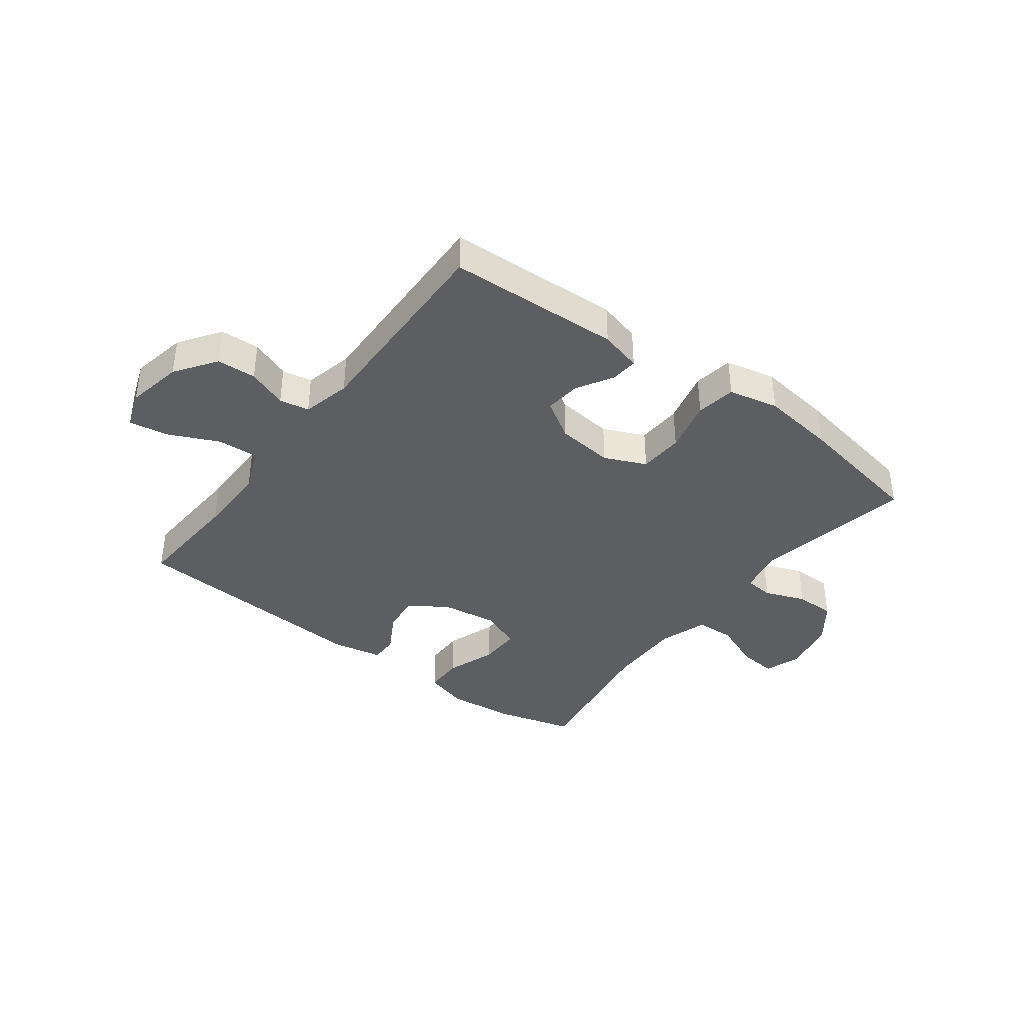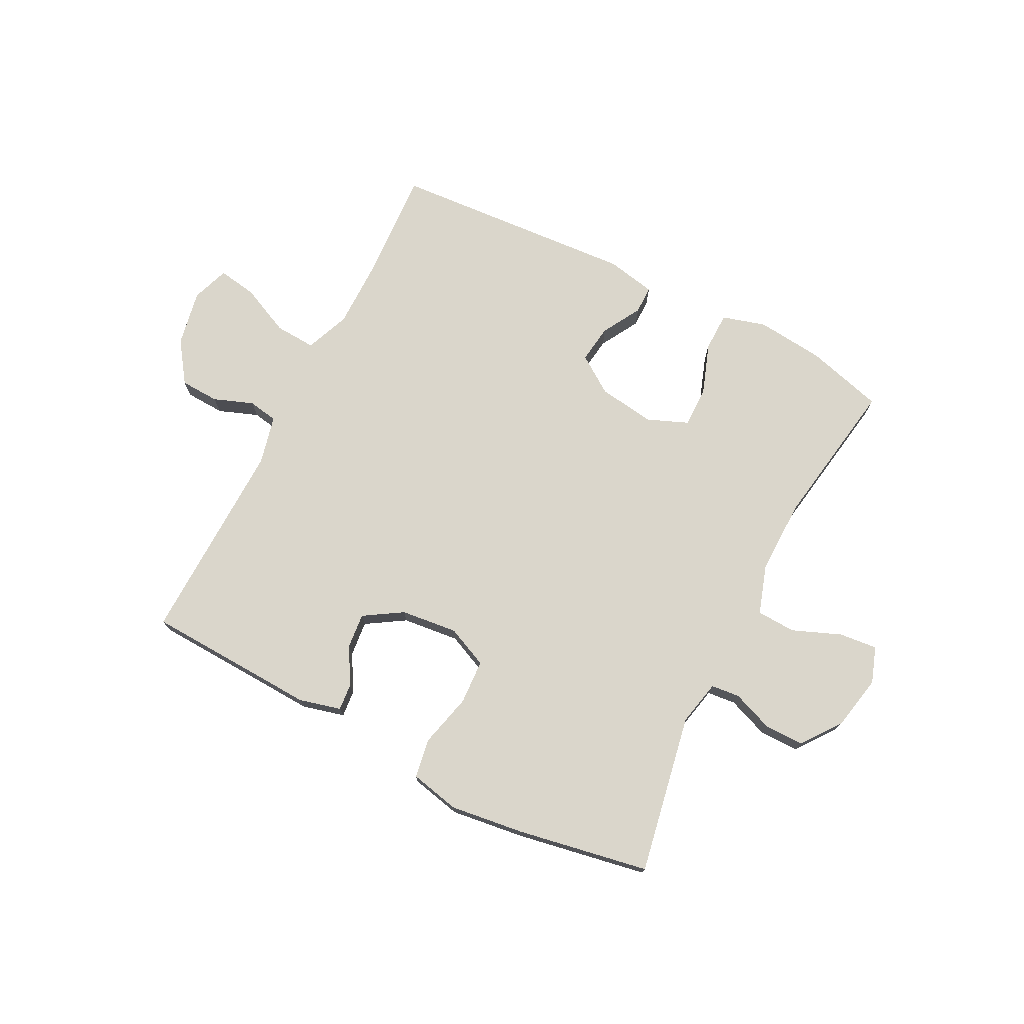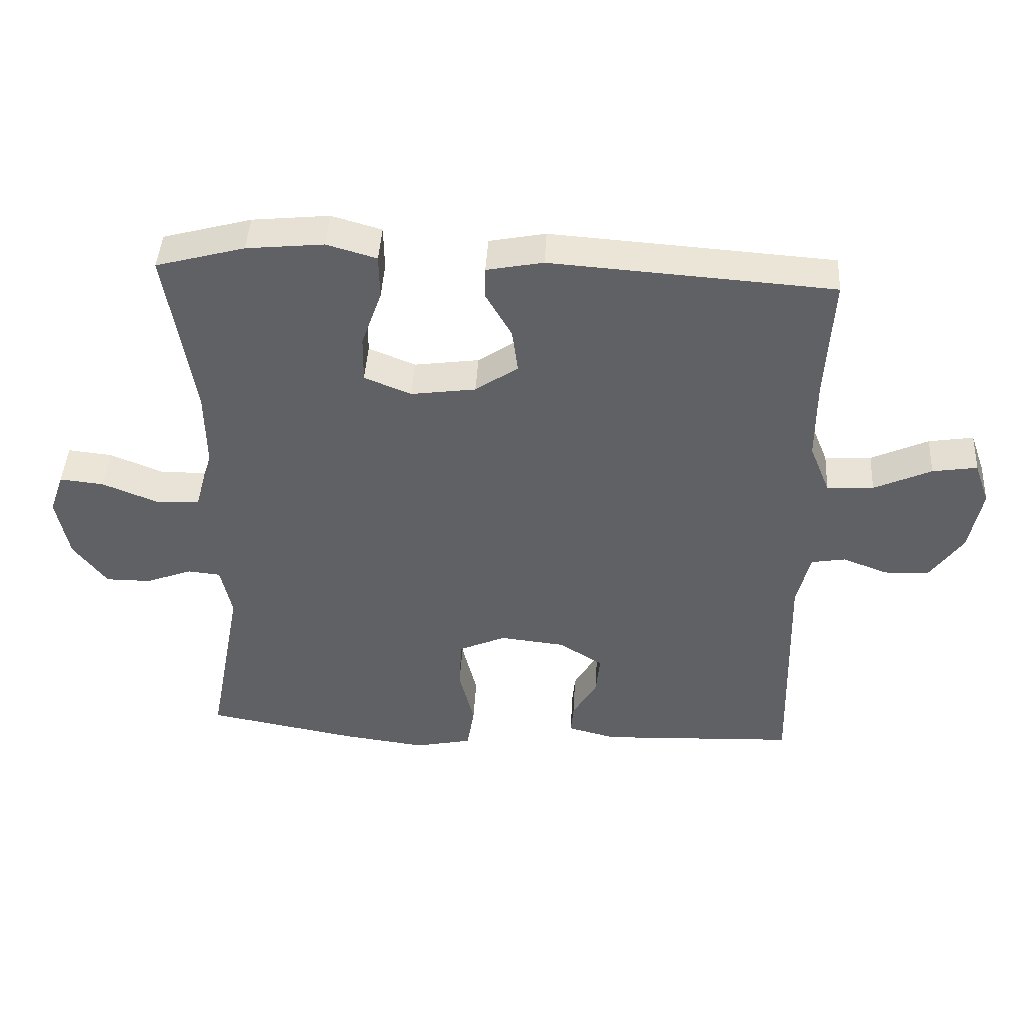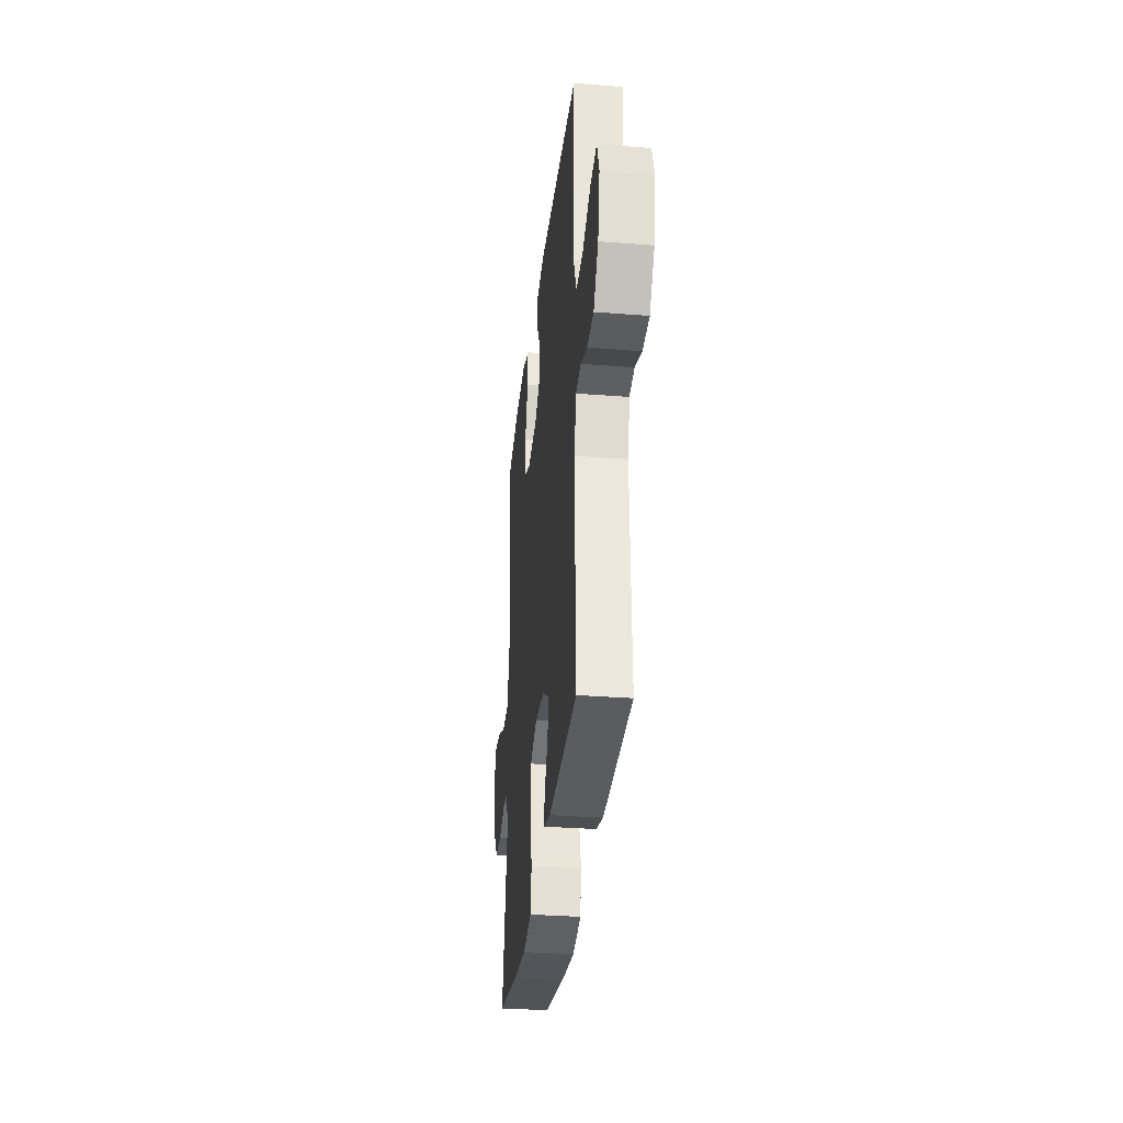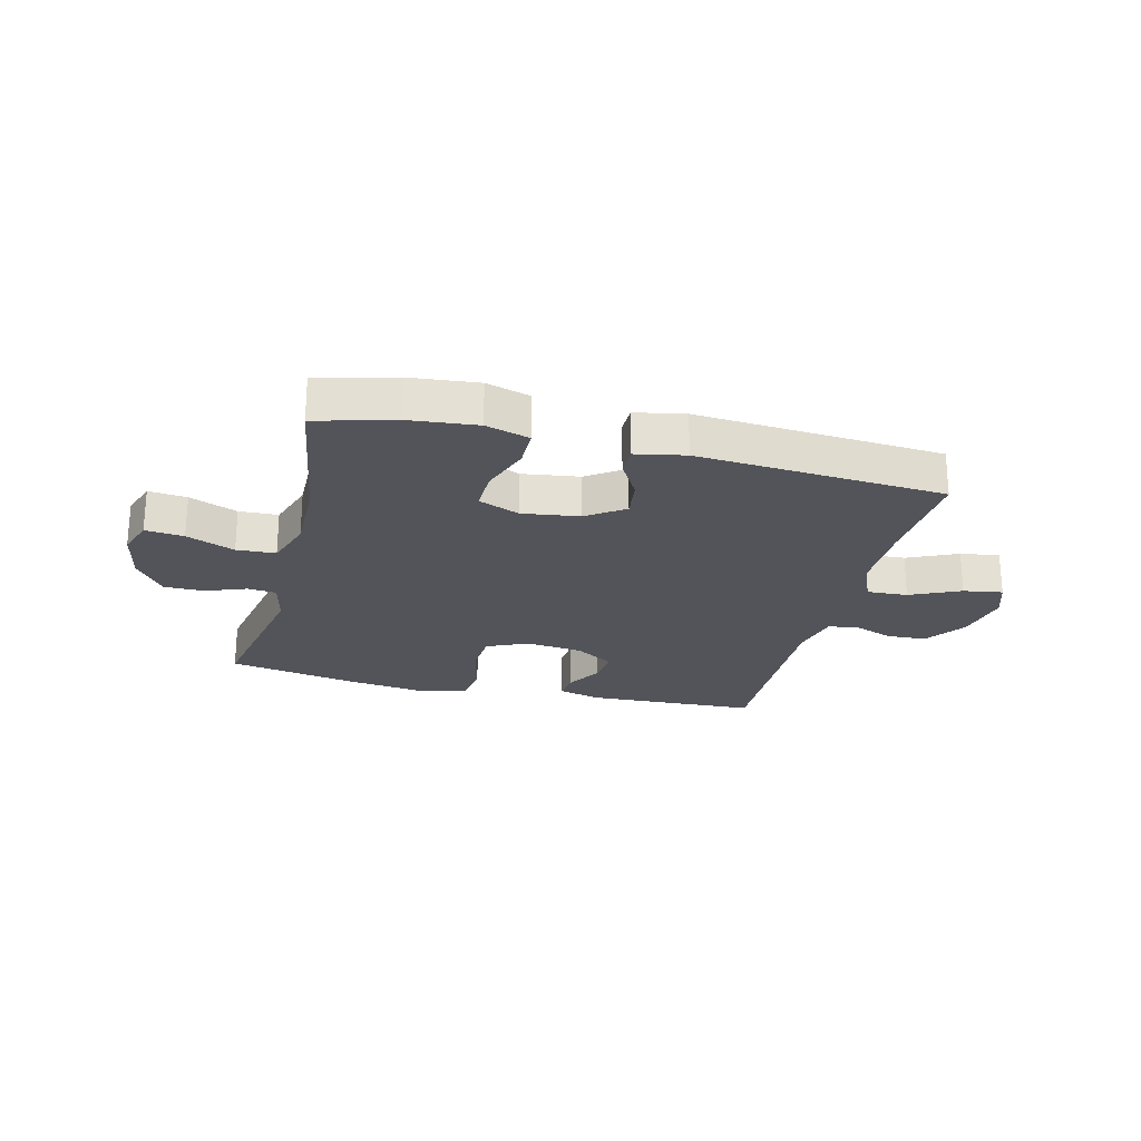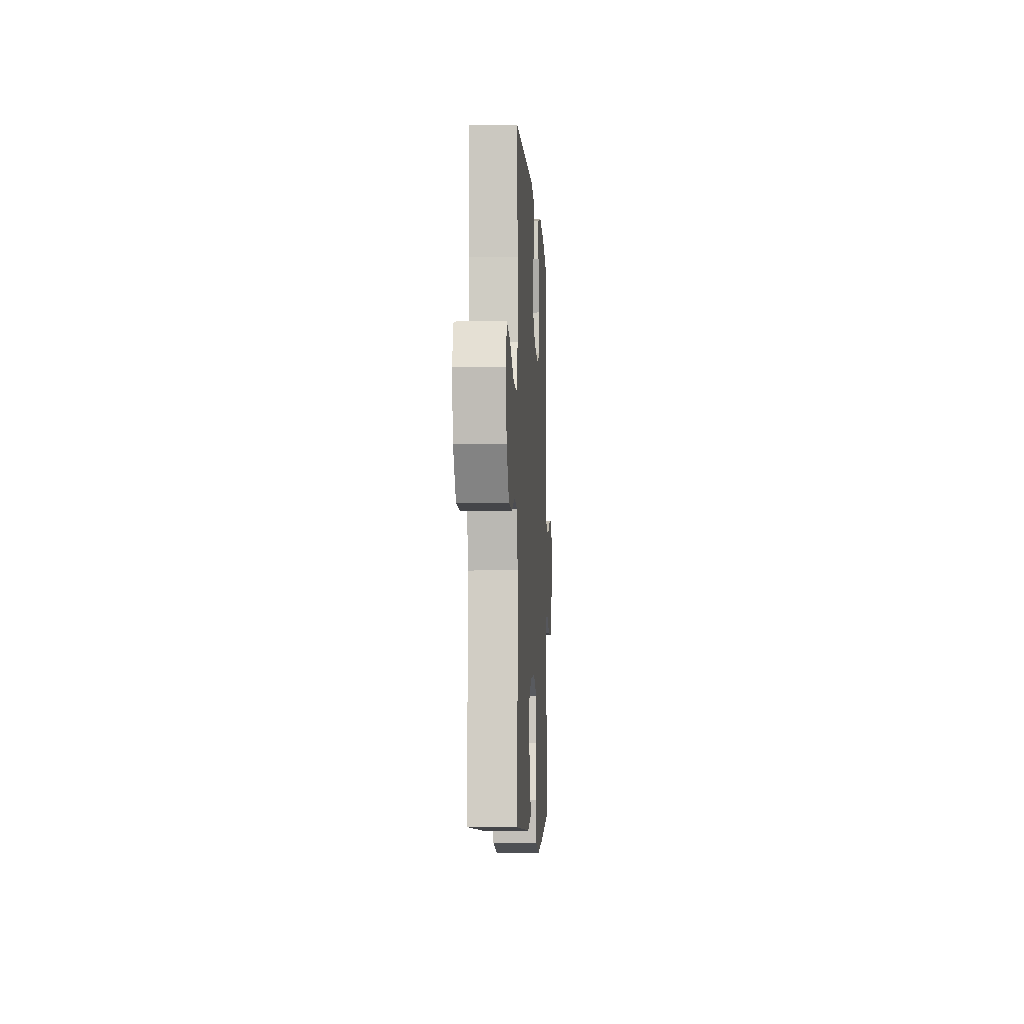
<metadata>
{"format":"obj","ext":"obj","renderer":"f3d","projection":"perspective","resolution":1024,"background":"white","views":[{"elev":-38.4,"azim":143.1,"up":"+Y"},{"elev":74.1,"azim":-152.9,"up":"+Y"},{"elev":43.7,"azim":3.3,"up":"+Z"},{"elev":-32.4,"azim":83.7,"up":"+Z"},{"elev":-23.7,"azim":-14.1,"up":"+Y"},{"elev":-6.6,"azim":93.3,"up":"+Z"}]}
</metadata>
<code>
v 0.5 0.07 0.5
v 0.489 0.07 0.309
v 0.489 0.07 0.185
v 0.52 0.07 0.108
v 0.591 0.07 0.112
v 0.678 0.07 0.152
v 0.746 0.07 0.163
v 0.769 0.07 0.098
v 0.75 0.07 0
v 0.7 0.07 -0.071
v 0.632 0.07 -0.074
v 0.563 0.07 -0.048
v 0.511 0.07 -0.057
v 0.491 0.07 -0.142
v 0.5 0.07 -0.5
v 0.201 0.07 -0.513
v 0.128 0.07 -0.494
v 0.132 0.07 -0.447
v 0.169 0.07 -0.383
v 0.175 0.07 -0.321
v 0.108 0.07 -0.279
v 0.009 0.07 -0.268
v -0.063 0.07 -0.3
v -0.067 0.07 -0.378
v -0.044 0.07 -0.471
v -0.055 0.07 -0.54
v -0.142 0.07 -0.559
v -0.271 0.07 -0.542
v -0.5 0.07 -0.5
v -0.448 0.07 -0.222
v -0.465 0.07 -0.143
v -0.515 0.07 -0.138
v -0.586 0.07 -0.165
v -0.655 0.07 -0.165
v -0.706 0.07 -0.097
v -0.725 0.07 -0.002
v -0.703 0.07 0.061
v -0.636 0.07 0.054
v -0.552 0.07 0.02
v -0.484 0.07 0.023
v -0.456 0.07 0.108
v -0.458 0.07 0.239
v -0.5 0.07 0.5
v -0.365 0.07 0.537
v -0.247 0.07 0.549
v -0.171 0.07 0.527
v -0.17 0.07 0.459
v -0.201 0.07 0.371
v -0.202 0.07 0.299
v -0.131 0.07 0.27
v -0.032 0.07 0.284
v 0.033 0.07 0.329
v 0.024 0.07 0.396
v -0.015 0.07 0.464
v -0.015 0.07 0.513
v 0.071 0.07 0.53
v 0.5 0 0.5
v 0.489 0 0.309
v 0.489 0 0.185
v 0.52 0 0.108
v 0.591 0 0.112
v 0.678 0 0.152
v 0.746 0 0.163
v 0.769 0 0.098
v 0.75 0 0
v 0.7 0 -0.071
v 0.632 0 -0.074
v 0.563 0 -0.048
v 0.511 0 -0.057
v 0.491 0 -0.142
v 0.5 0 -0.5
v 0.201 0 -0.513
v 0.128 0 -0.494
v 0.132 0 -0.447
v 0.169 0 -0.383
v 0.175 0 -0.321
v 0.108 0 -0.279
v 0.009 0 -0.268
v -0.063 0 -0.3
v -0.067 0 -0.378
v -0.044 0 -0.471
v -0.055 0 -0.54
v -0.142 0 -0.559
v -0.271 0 -0.542
v -0.5 0 -0.5
v -0.448 0 -0.222
v -0.465 0 -0.143
v -0.515 0 -0.138
v -0.586 0 -0.165
v -0.655 0 -0.165
v -0.706 0 -0.097
v -0.725 0 -0.002
v -0.703 0 0.061
v -0.636 0 0.054
v -0.552 0 0.02
v -0.484 0 0.023
v -0.456 0 0.108
v -0.458 0 0.239
v -0.5 0 0.5
v -0.365 0 0.537
v -0.247 0 0.549
v -0.171 0 0.527
v -0.17 0 0.459
v -0.201 0 0.371
v -0.202 0 0.299
v -0.131 0 0.27
v -0.032 0 0.284
v 0.033 0 0.329
v 0.024 0 0.396
v -0.015 0 0.464
v -0.015 0 0.513
v 0.071 0 0.53
f 56 1 2
f 55 56 2
f 54 55 2
f 53 54 2
f 52 53 2 3
f 51 52 3 4
f 50 51 4
f 46 47 48
f 45 46 48
f 44 45 48
f 43 44 48
f 42 43 48
f 41 42 48 49
f 40 41 49 50
f 37 38 39
f 36 37 39
f 35 36 39
f 34 35 39
f 33 34 39
f 32 33 39
f 31 32 39 40
f 40 50 4
f 31 40 4
f 30 31 4
f 28 29 30
f 27 28 30
f 26 27 30
f 25 26 30
f 24 25 30
f 17 18 19
f 16 17 19
f 15 16 19
f 14 15 19
f 13 14 19 20
f 10 11 12
f 9 10 12
f 8 9 12
f 7 8 12
f 6 7 12
f 5 6 12
f 5 12 13
f 13 20 21
f 5 13 21
f 4 5 21
f 23 24 30
f 22 23 30 4
f 4 21 22
f 58 57 112
f 58 112 111
f 58 111 110
f 58 110 109
f 59 58 109 108
f 60 59 108 107
f 60 107 106
f 104 103 102
f 104 102 101
f 104 101 100
f 104 100 99
f 104 99 98
f 105 104 98 97
f 106 105 97 96
f 95 94 93
f 95 93 92
f 95 92 91
f 95 91 90
f 95 90 89
f 95 89 88
f 96 95 88 87
f 60 106 96
f 60 96 87
f 60 87 86
f 86 85 84
f 86 84 83
f 86 83 82
f 86 82 81
f 86 81 80
f 75 74 73
f 75 73 72
f 75 72 71
f 75 71 70
f 76 75 70 69
f 68 67 66
f 68 66 65
f 68 65 64
f 68 64 63
f 68 63 62
f 68 62 61
f 69 68 61
f 77 76 69
f 77 69 61
f 77 61 60
f 86 80 79
f 60 86 79 78
f 78 77 60
f 1 57 58 2
f 2 58 59 3
f 3 59 60 4
f 4 60 61 5
f 5 61 62 6
f 6 62 63 7
f 7 63 64 8
f 8 64 65 9
f 9 65 66 10
f 10 66 67 11
f 11 67 68 12
f 12 68 69 13
f 13 69 70 14
f 14 70 71 15
f 15 71 72 16
f 16 72 73 17
f 17 73 74 18
f 18 74 75 19
f 19 75 76 20
f 20 76 77 21
f 21 77 78 22
f 22 78 79 23
f 23 79 80 24
f 24 80 81 25
f 25 81 82 26
f 26 82 83 27
f 27 83 84 28
f 28 84 85 29
f 29 85 86 30
f 30 86 87 31
f 31 87 88 32
f 32 88 89 33
f 33 89 90 34
f 34 90 91 35
f 35 91 92 36
f 36 92 93 37
f 37 93 94 38
f 38 94 95 39
f 39 95 96 40
f 40 96 97 41
f 41 97 98 42
f 42 98 99 43
f 43 99 100 44
f 44 100 101 45
f 45 101 102 46
f 46 102 103 47
f 47 103 104 48
f 48 104 105 49
f 49 105 106 50
f 50 106 107 51
f 51 107 108 52
f 52 108 109 53
f 53 109 110 54
f 54 110 111 55
f 55 111 112 56
f 56 112 57 1

</code>
